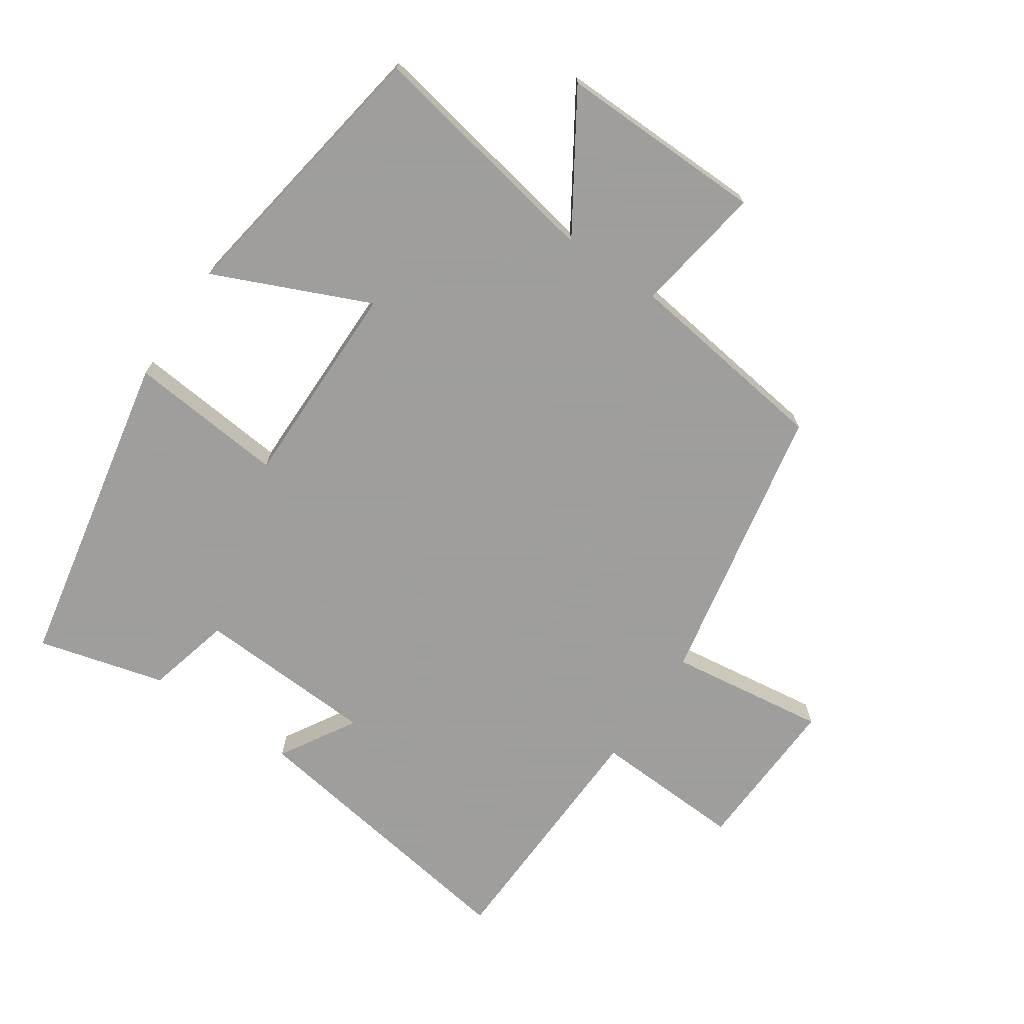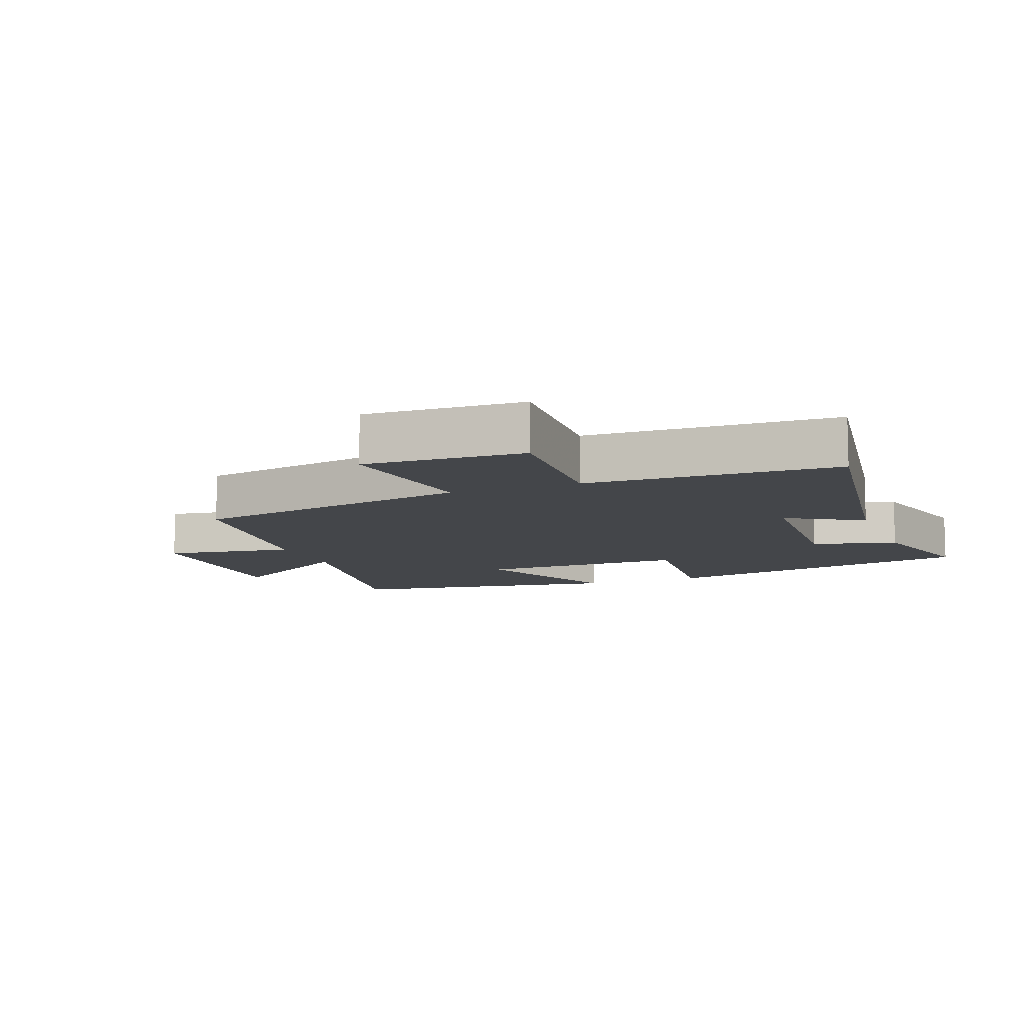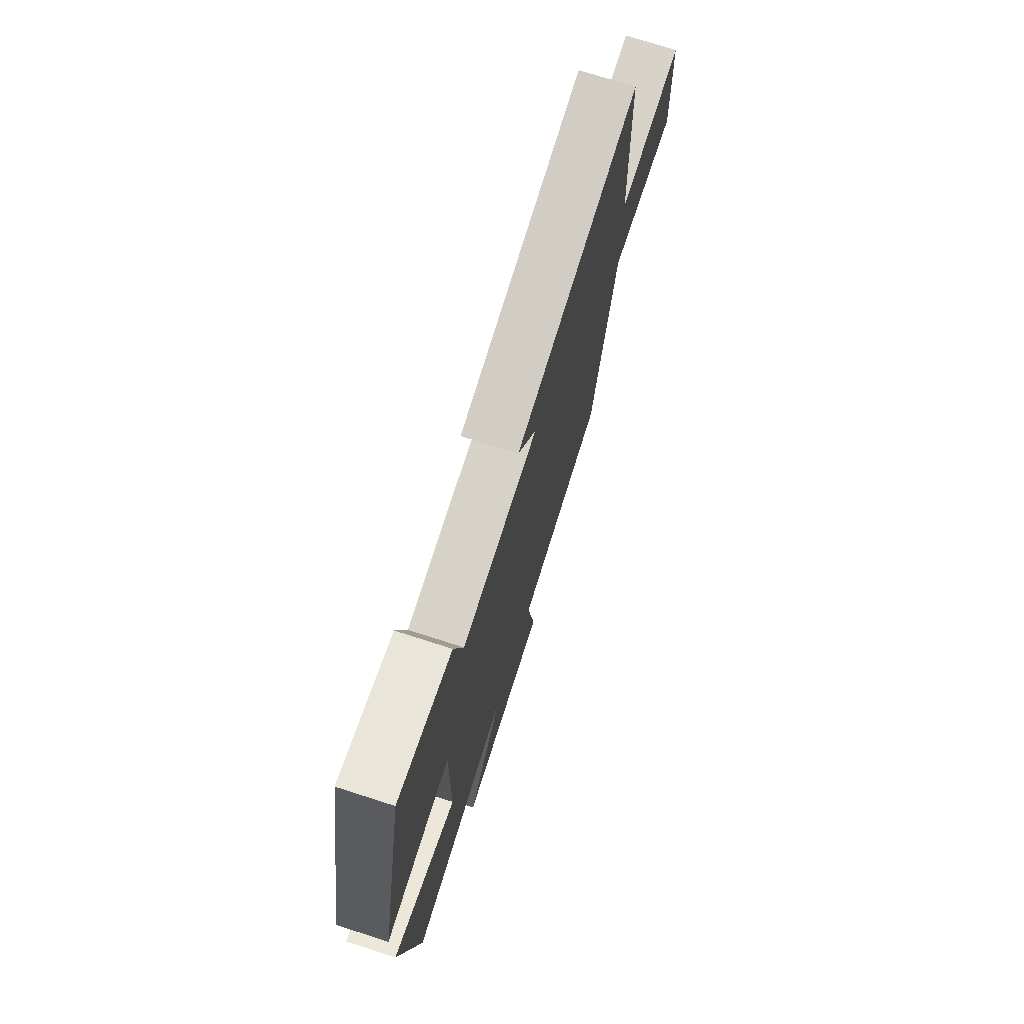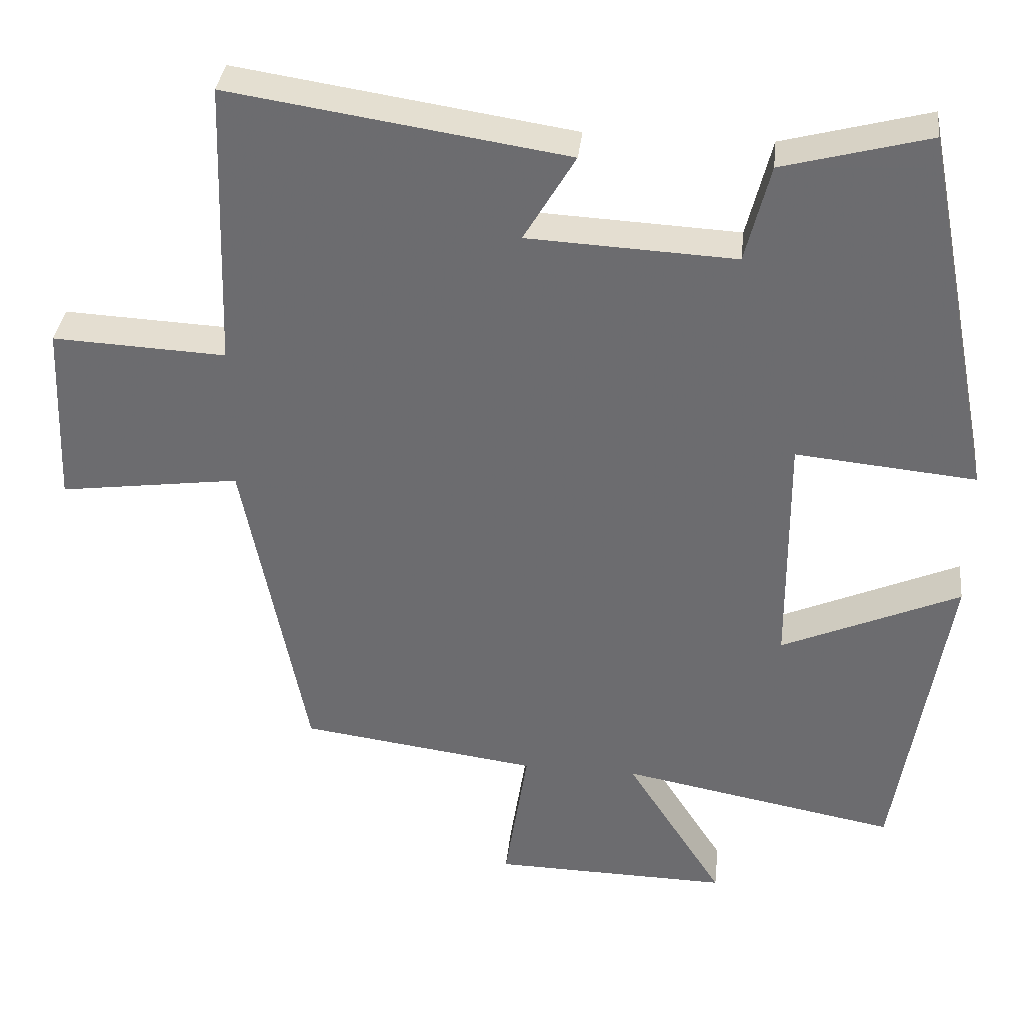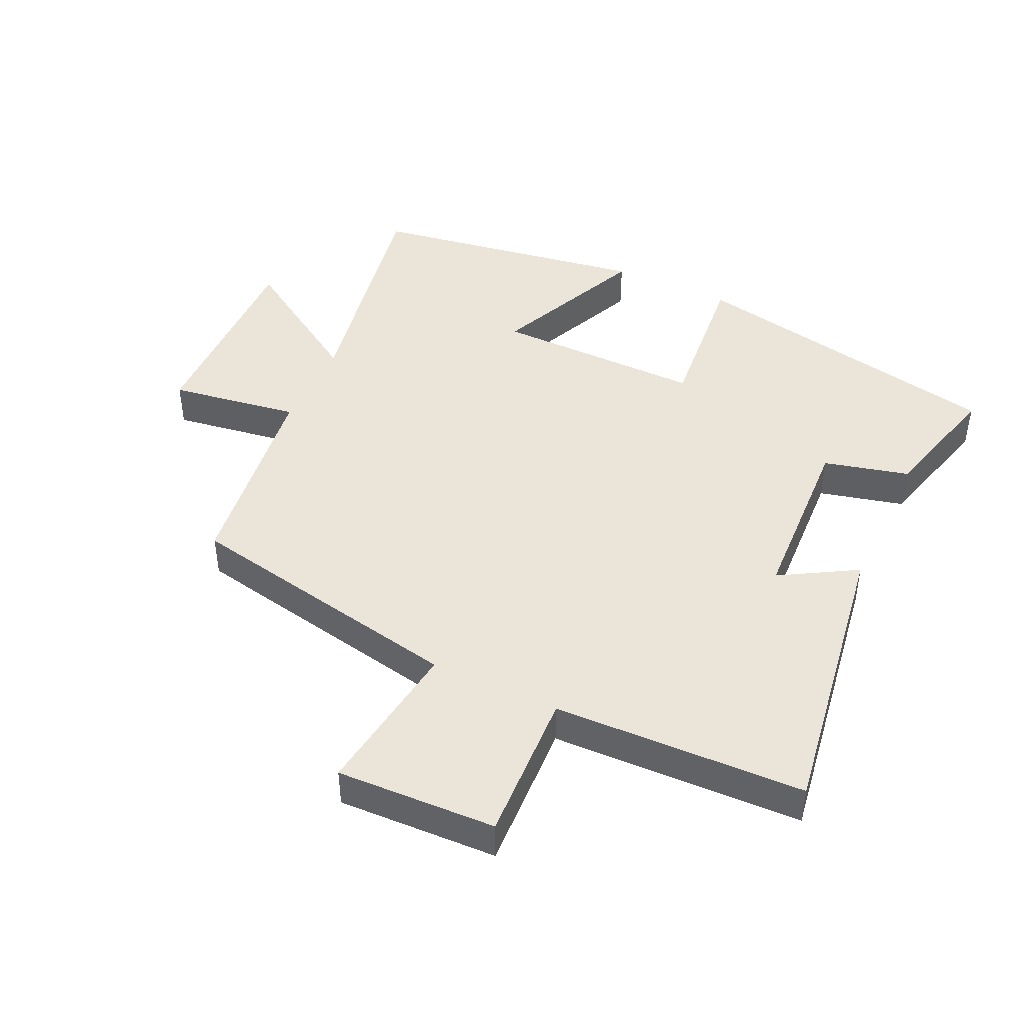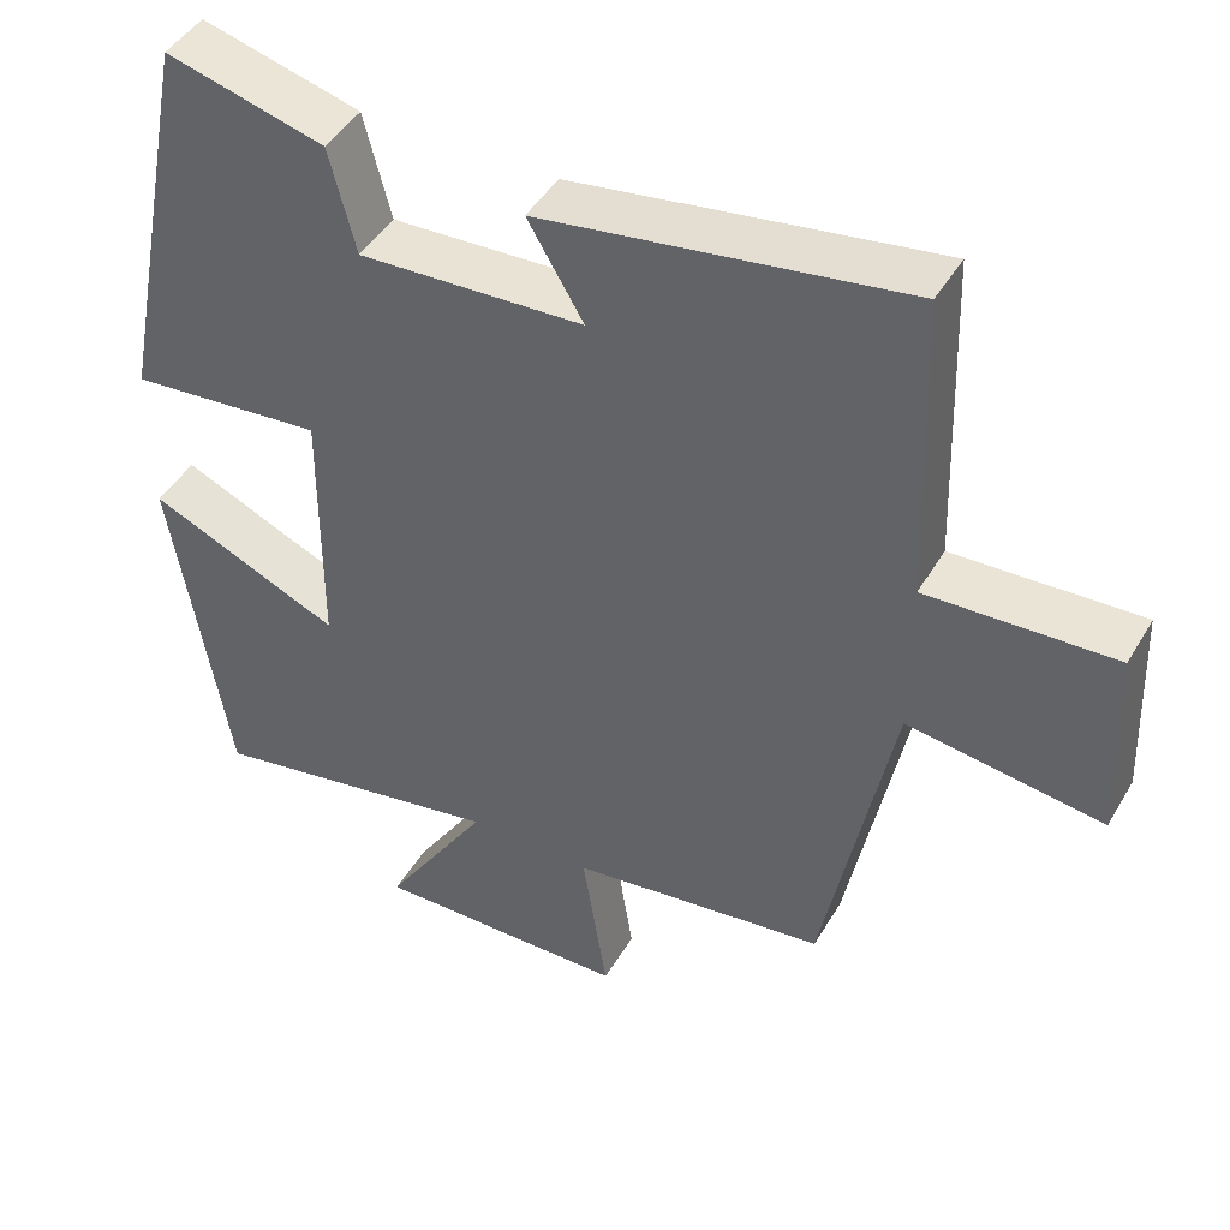
<metadata>
{"format":"obj","ext":"obj","renderer":"f3d","projection":"perspective","resolution":1024,"background":"white","views":[{"elev":-71.1,"azim":145.8,"up":"+Y"},{"elev":-9.8,"azim":-68.9,"up":"+Y"},{"elev":74.1,"azim":107.8,"up":"+Z"},{"elev":35.4,"azim":6.2,"up":"+Z"},{"elev":44.8,"azim":-64.8,"up":"+Y"},{"elev":45.4,"azim":-151.1,"up":"+Z"}]}
</metadata>
<code>
v -0.487 0.07 0.569
v -0.036 0.07 0.5
v -0.105 0.07 0.383
v 0.173 0.07 0.369
v 0.206 0.07 0.5
v 0.402 0.07 0.552
v 0.5 0.07 0.056
v 0.259 0.07 0.079
v 0.261 0.07 -0.243
v 0.5 0.07 -0.138
v 0.431 0.07 -0.569
v 0.06 0.07 -0.5
v 0.191 0.07 -0.706
v -0.127 0.07 -0.7
v -0.096 0.07 -0.5
v -0.415 0.07 -0.457
v -0.5 0.07 -0.02
v -0.743 0.07 -0.053
v -0.733 0.07 0.193
v -0.5 0.07 0.182
v -0.487 0 0.569
v -0.036 0 0.5
v -0.105 0 0.383
v 0.173 0 0.369
v 0.206 0 0.5
v 0.402 0 0.552
v 0.5 0 0.056
v 0.259 0 0.079
v 0.261 0 -0.243
v 0.5 0 -0.138
v 0.431 0 -0.569
v 0.06 0 -0.5
v 0.191 0 -0.706
v -0.127 0 -0.7
v -0.096 0 -0.5
v -0.415 0 -0.457
v -0.5 0 -0.02
v -0.743 0 -0.053
v -0.733 0 0.193
v -0.5 0 0.182
f 17 18 19 20
f 15 16 17 20
f 15 20 1
f 12 13 14 15
f 12 15 1
f 9 10 11 12
f 8 9 12 1
f 4 5 6 7
f 3 4 7 8
f 1 2 3
f 1 3 8
f 40 39 38 37
f 40 37 36 35
f 21 40 35
f 35 34 33 32
f 21 35 32
f 32 31 30 29
f 21 32 29 28
f 27 26 25 24
f 28 27 24 23
f 23 22 21
f 28 23 21
f 1 21 22 2
f 2 22 23 3
f 3 23 24 4
f 4 24 25 5
f 5 25 26 6
f 6 26 27 7
f 7 27 28 8
f 8 28 29 9
f 9 29 30 10
f 10 30 31 11
f 11 31 32 12
f 12 32 33 13
f 13 33 34 14
f 14 34 35 15
f 15 35 36 16
f 16 36 37 17
f 17 37 38 18
f 18 38 39 19
f 19 39 40 20
f 20 40 21 1

</code>
